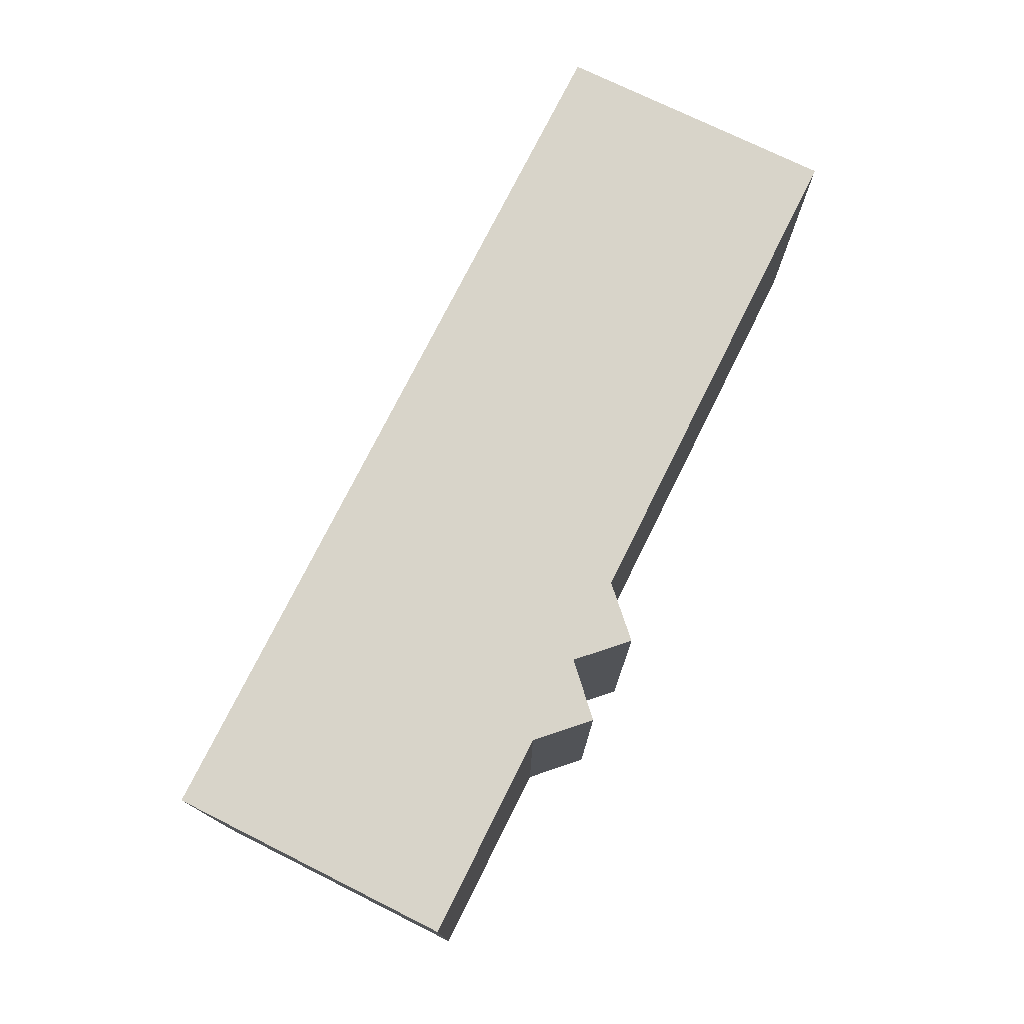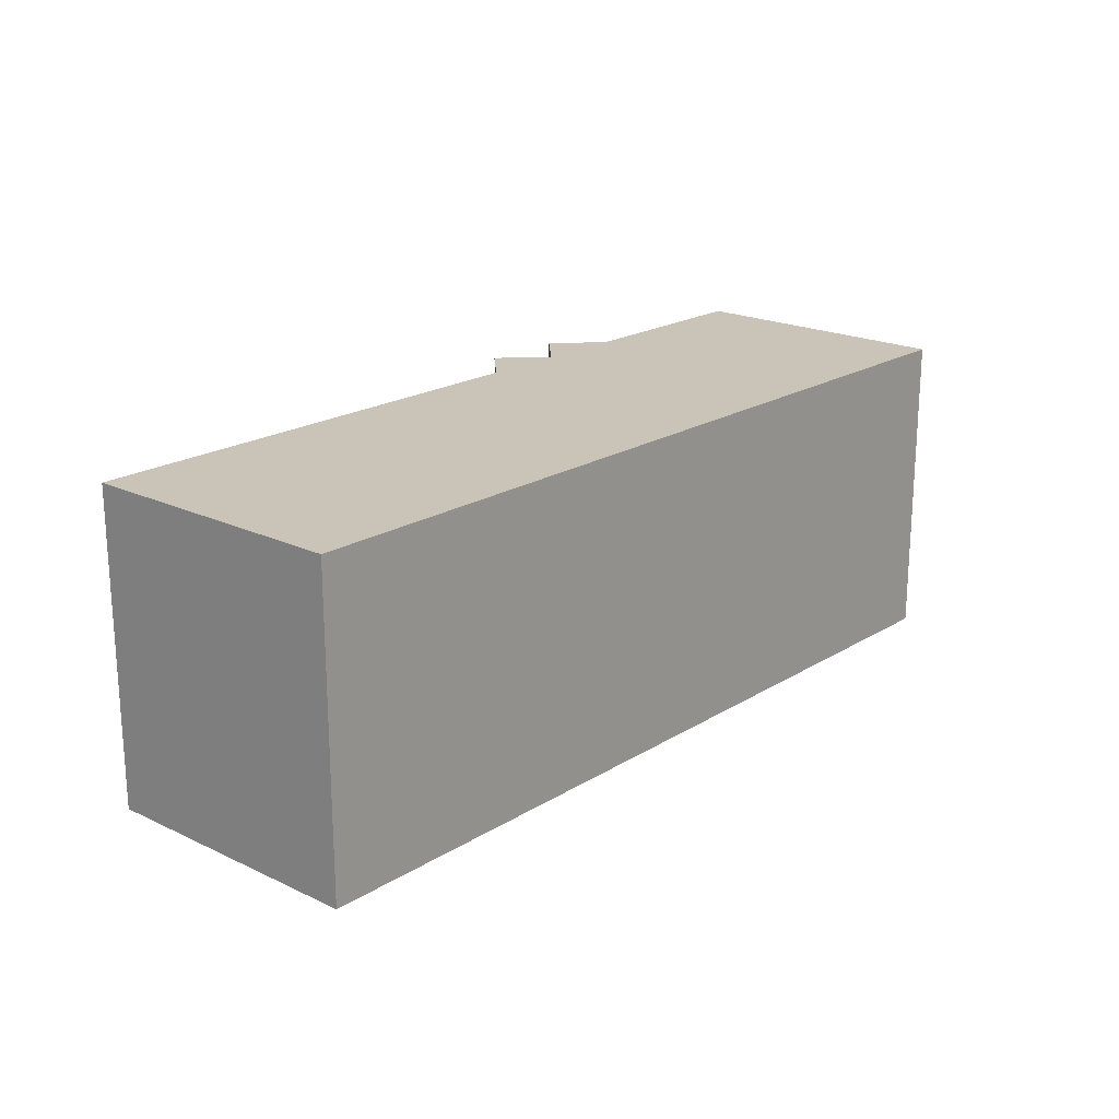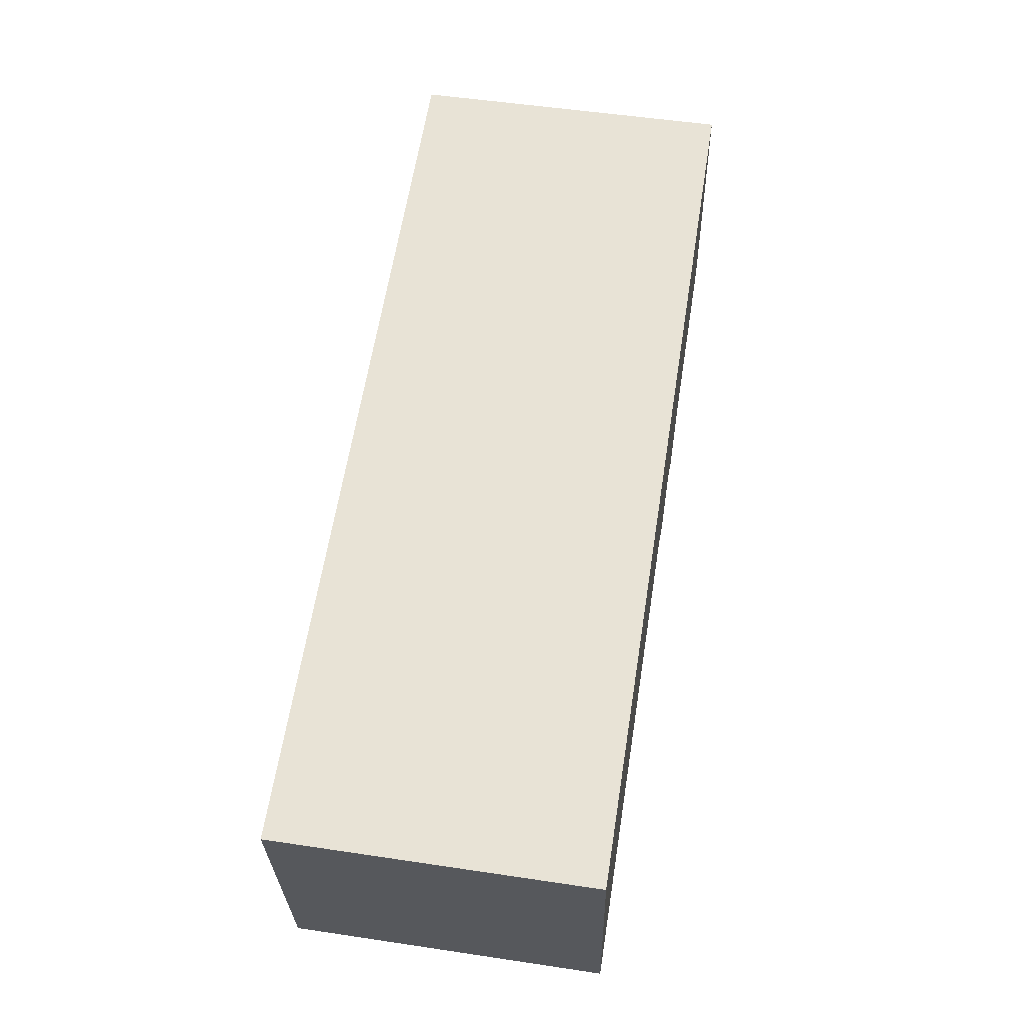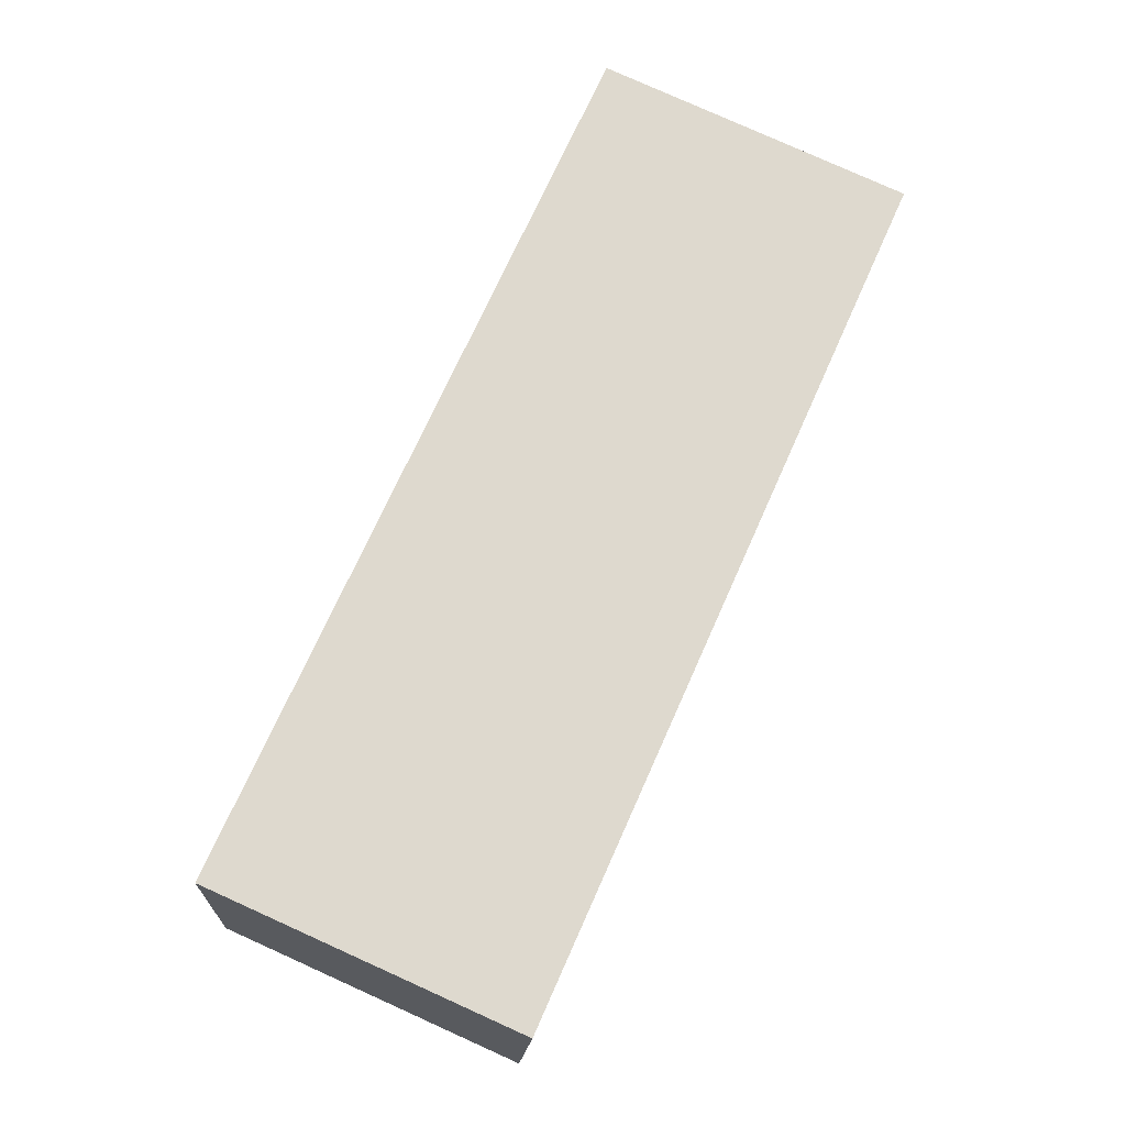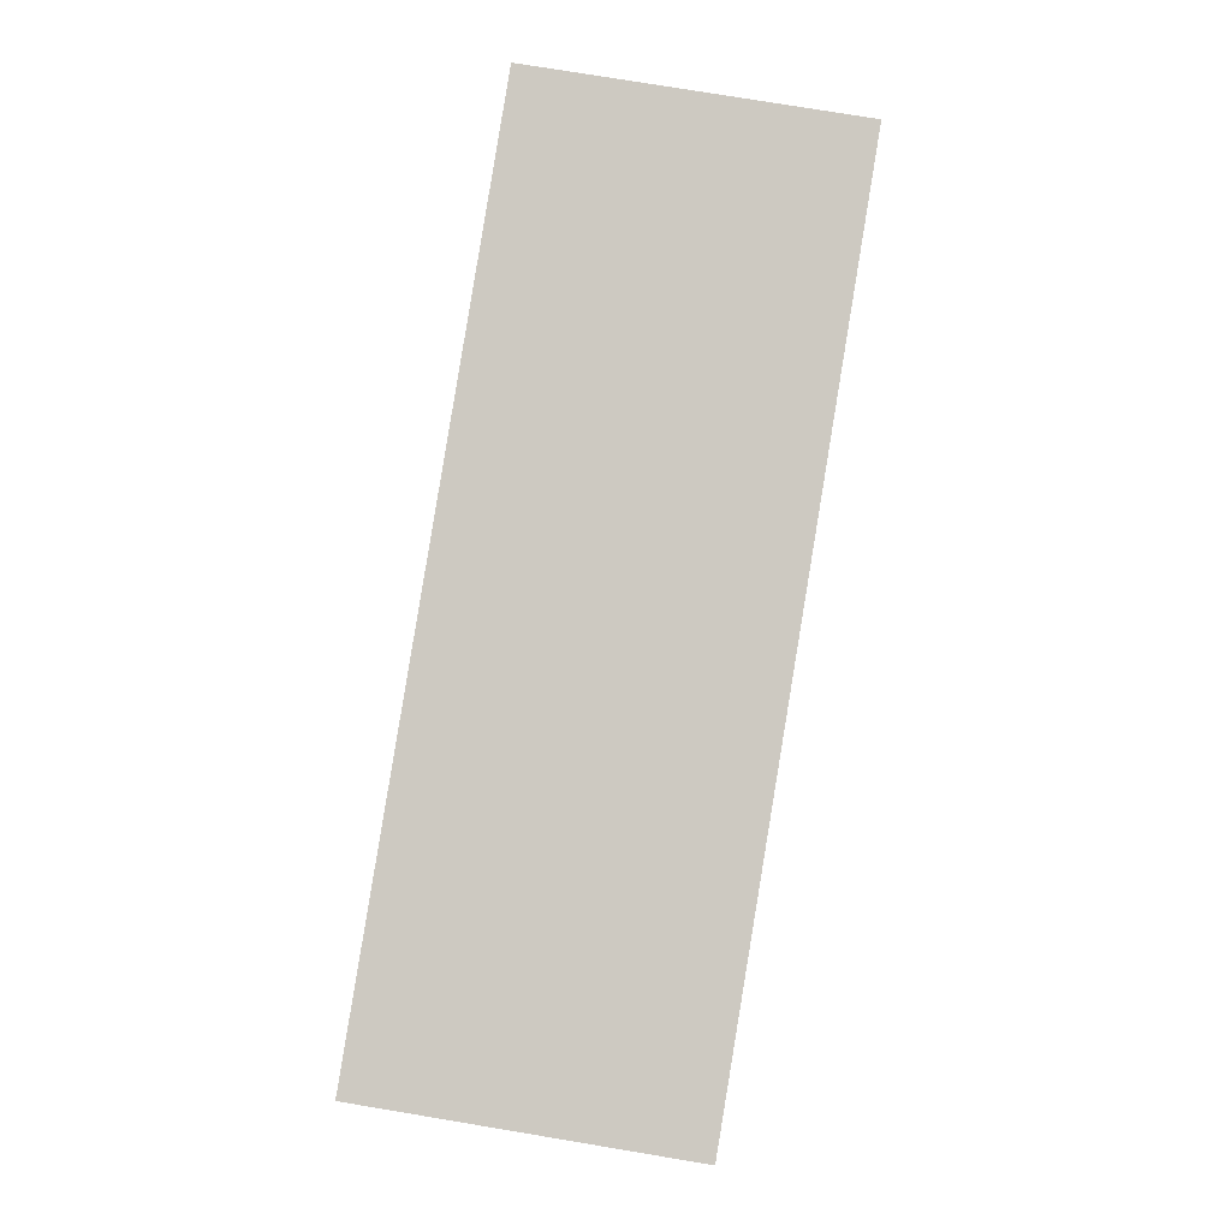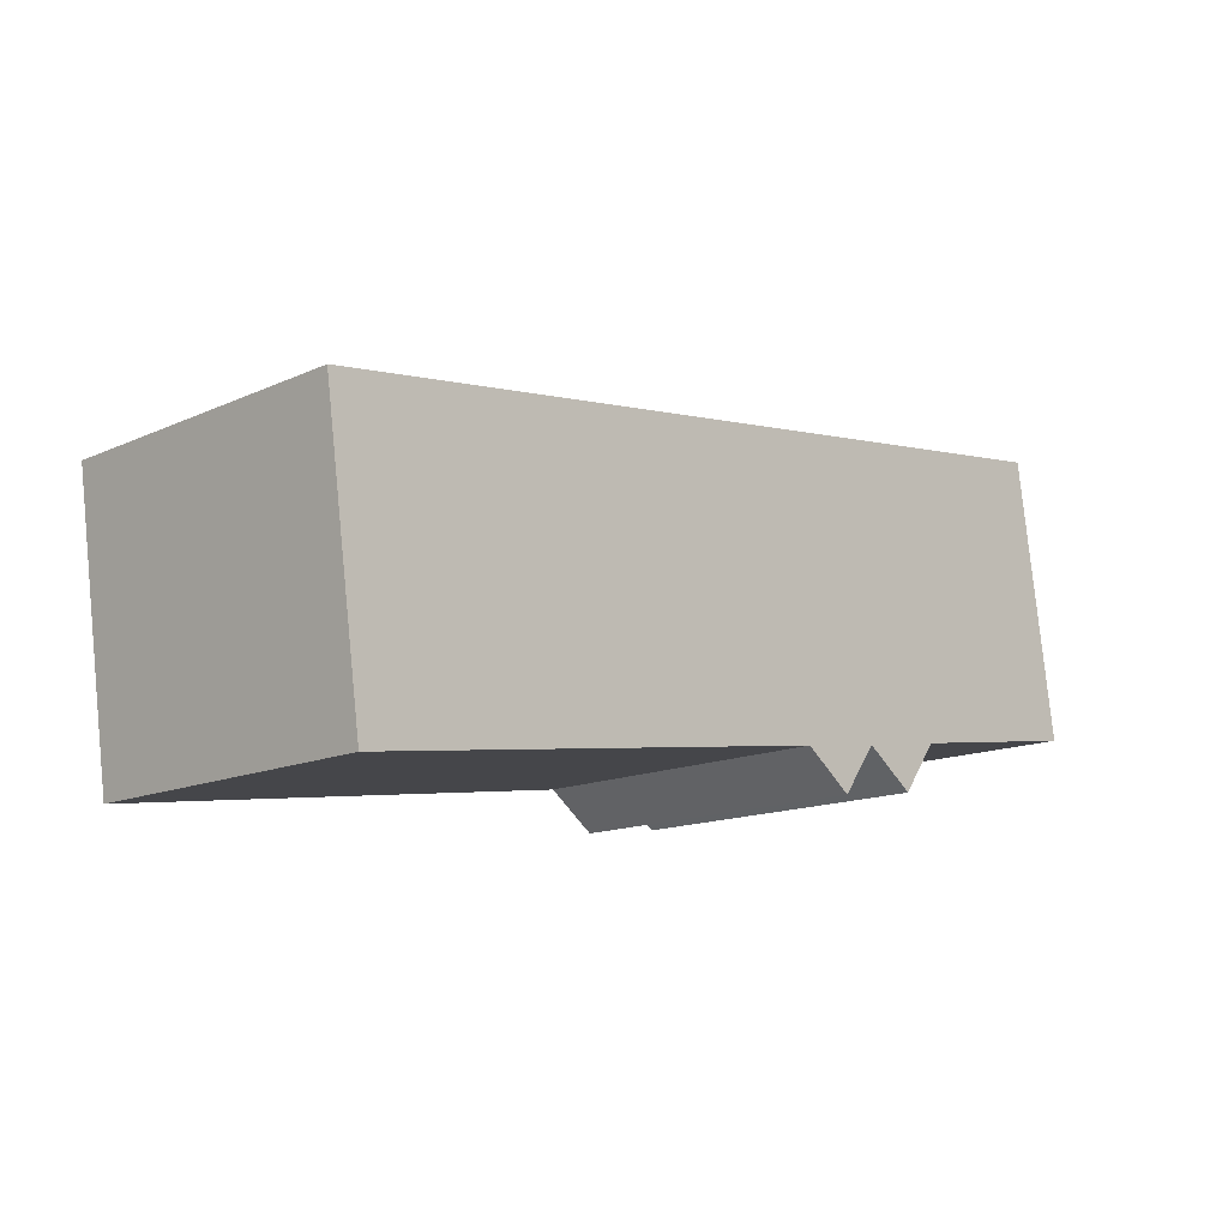
<metadata>
{"format":"obj","ext":"obj","renderer":"f3d","projection":"perspective","resolution":1024,"background":"white","views":[{"elev":75.3,"azim":108.0,"up":"+Y"},{"elev":20.0,"azim":-57.0,"up":"+Y"},{"elev":53.3,"azim":-80.9,"up":"+Z"},{"elev":80.0,"azim":114.2,"up":"+Z"},{"elev":77.9,"azim":-80.6,"up":"+Z"},{"elev":-14.3,"azim":-45.7,"up":"+Z"}]}
</metadata>
<code>
v  0.856 16.32 -6.096
v  7.366 16.32 -13.49
v  2.009 16.32 -14.29
v  0 16.32 9.991e-16
v  7.366 16.32 1.1
v  27.6 16.32 -10.51
v  27.95 16.32 4.172
v  30.17 16.32 -12.4
v  32.04 16.32 -9.857
v  34.67 16.32 -11.74
v  36.6 16.32 -9.153
v  44.93 16.32 6.707
v  47.07 16.32 -7.567
v  46.33 16.32 -2.657
v  47.07 4.633e-16 -7.567
v  46.33 1.627e-16 -2.657
v  44.93 -4.107e-16 6.707
v  36.6 5.605e-16 -9.153
v  27.6 6.432e-16 -10.51
v  7.366 8.263e-16 -13.49
v  2.009 8.748e-16 -14.29
v  34.67 7.191e-16 -11.74
v  32.04 6.036e-16 -9.857
v  30.17 7.592e-16 -12.4
v  0 0 0
v  0.856 3.733e-16 -6.096
v  7.366 -6.736e-17 1.1
v  27.95 -2.555e-16 4.172
g defaultobject
f 1 2 3
f 2 1 4
f 2 4 5
f 2 5 6
f 6 5 7
f 6 7 8
f 8 7 9
f 9 7 10
f 10 7 11
f 11 7 12
f 11 12 13
f 13 12 14
f 14 15 13
f 15 14 12
f 15 12 16
f 16 12 17
f 15 11 13
f 11 15 18
f 19 2 6
f 2 19 20
f 2 20 3
f 3 20 21
f 18 10 11
f 10 18 22
f 23 8 9
f 8 23 24
f 22 9 10
f 9 22 23
f 24 6 8
f 6 24 19
f 21 1 3
f 1 21 4
f 4 21 25
f 25 21 26
f 25 5 4
f 5 25 7
f 7 25 27
f 7 27 28
f 7 28 12
f 12 28 17
f 20 26 21
f 26 20 25
f 25 20 27
f 27 20 19
f 27 19 28
f 28 19 24
f 28 24 23
f 28 23 17
f 17 23 22
f 17 22 18
f 17 18 15
f 17 15 16

</code>
